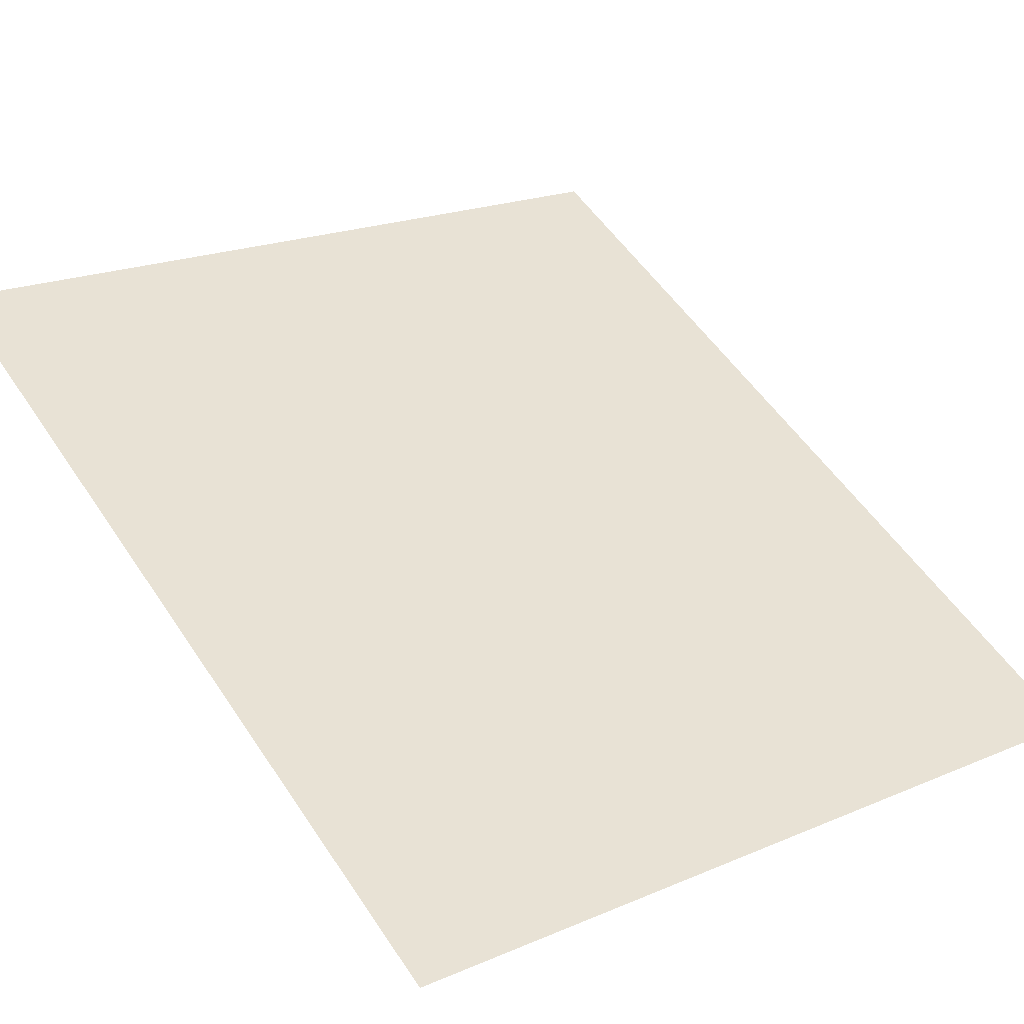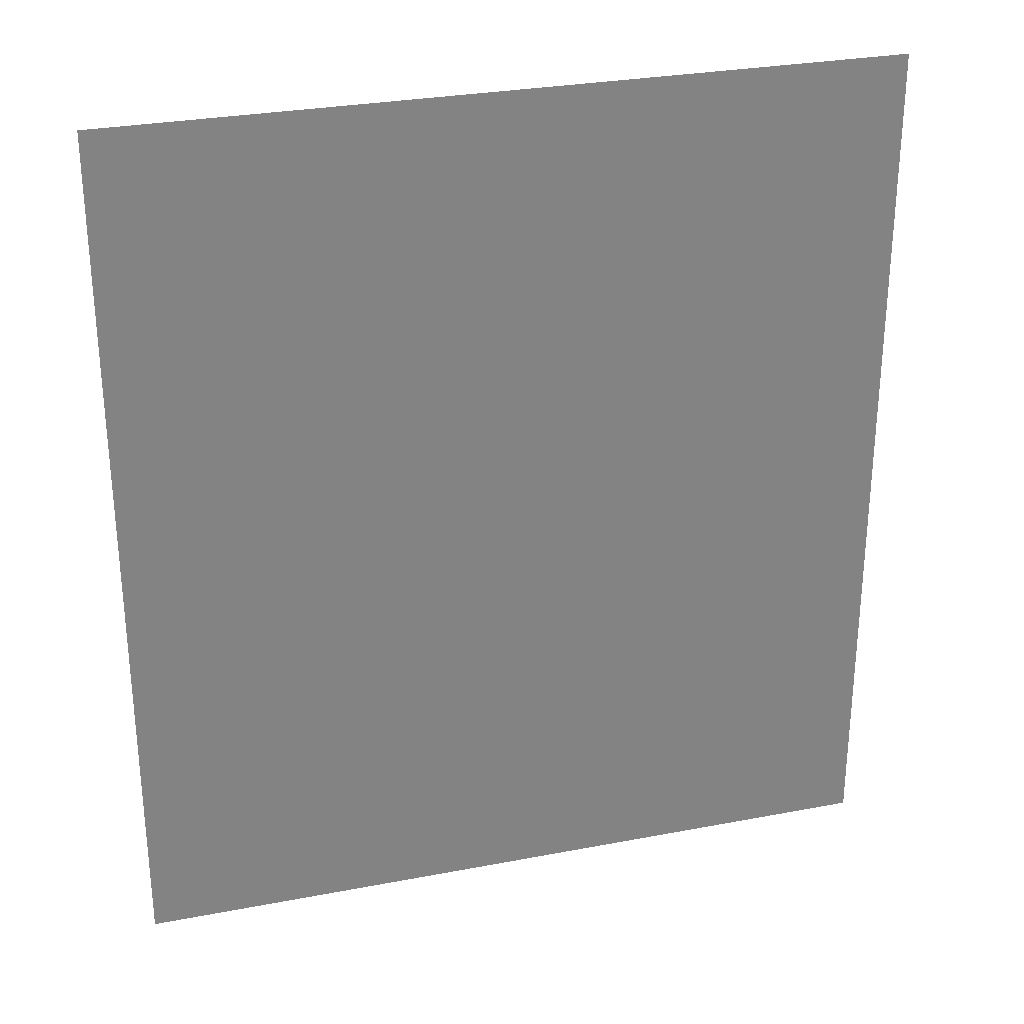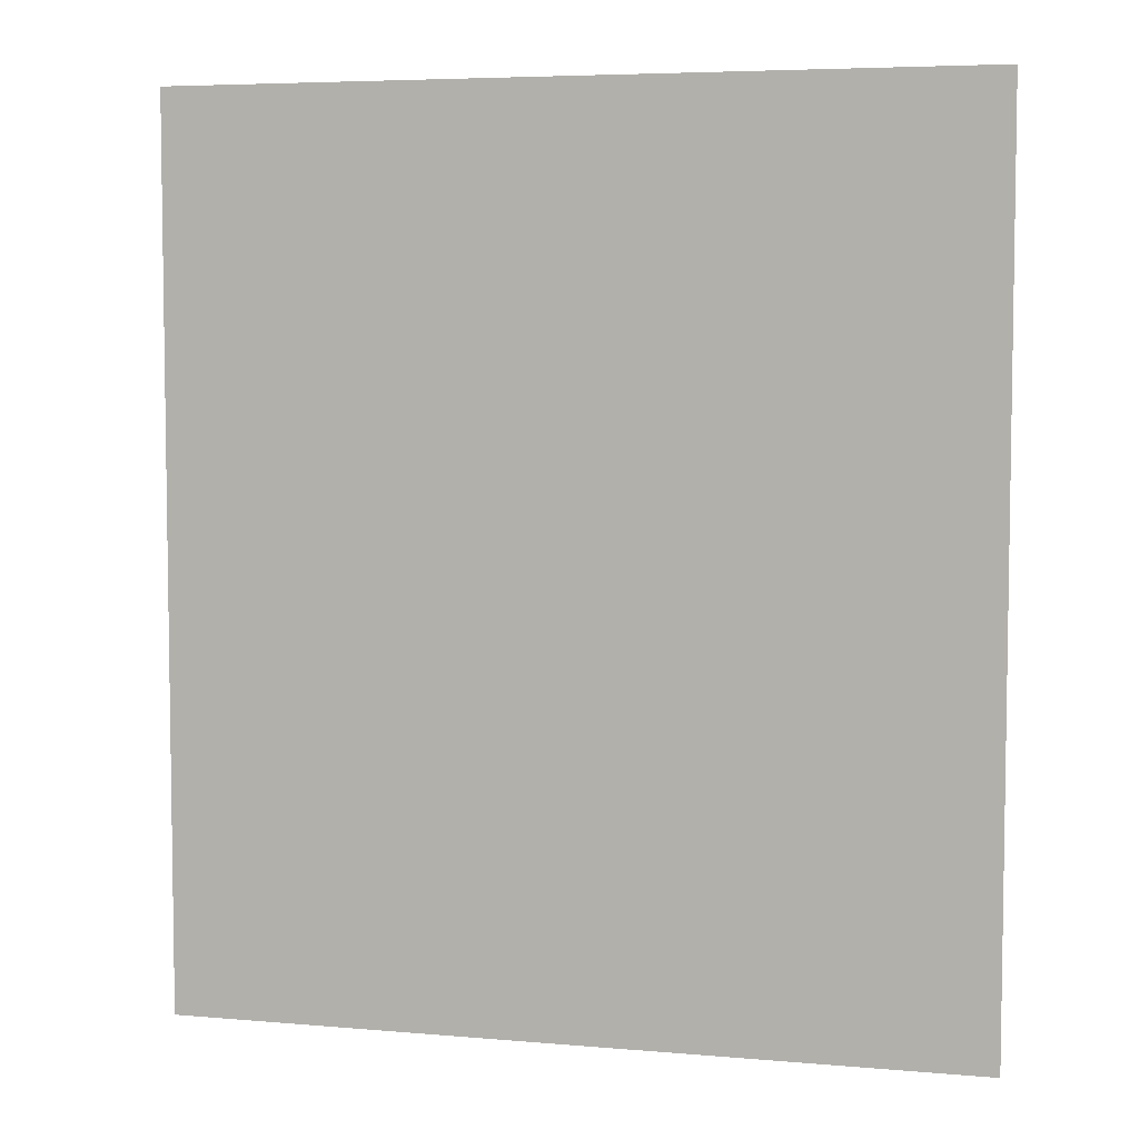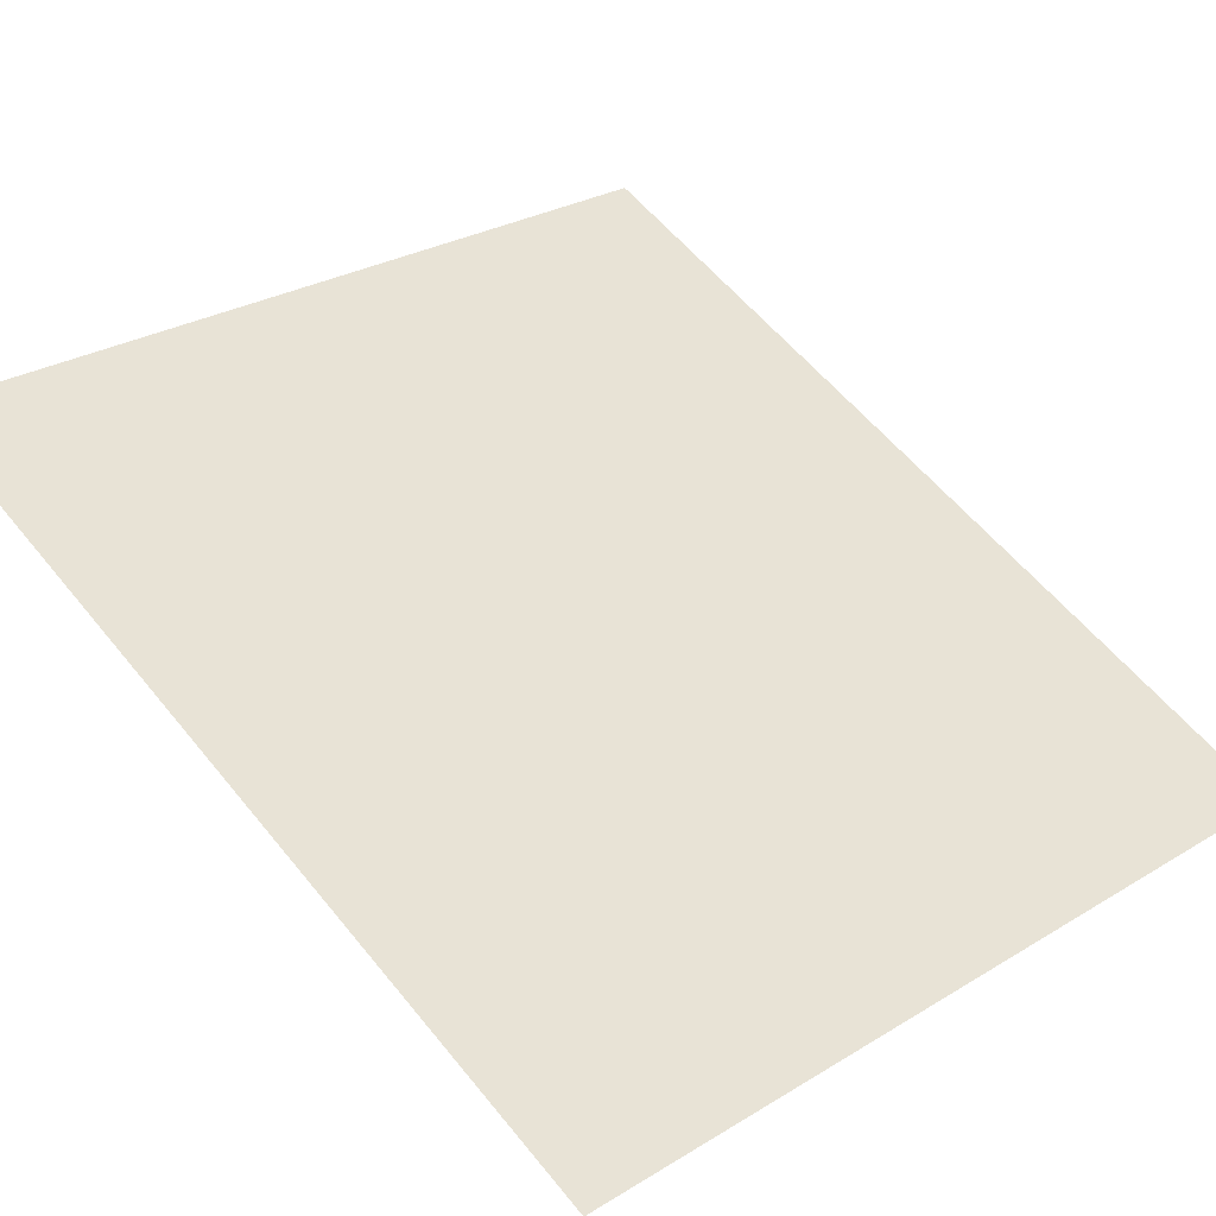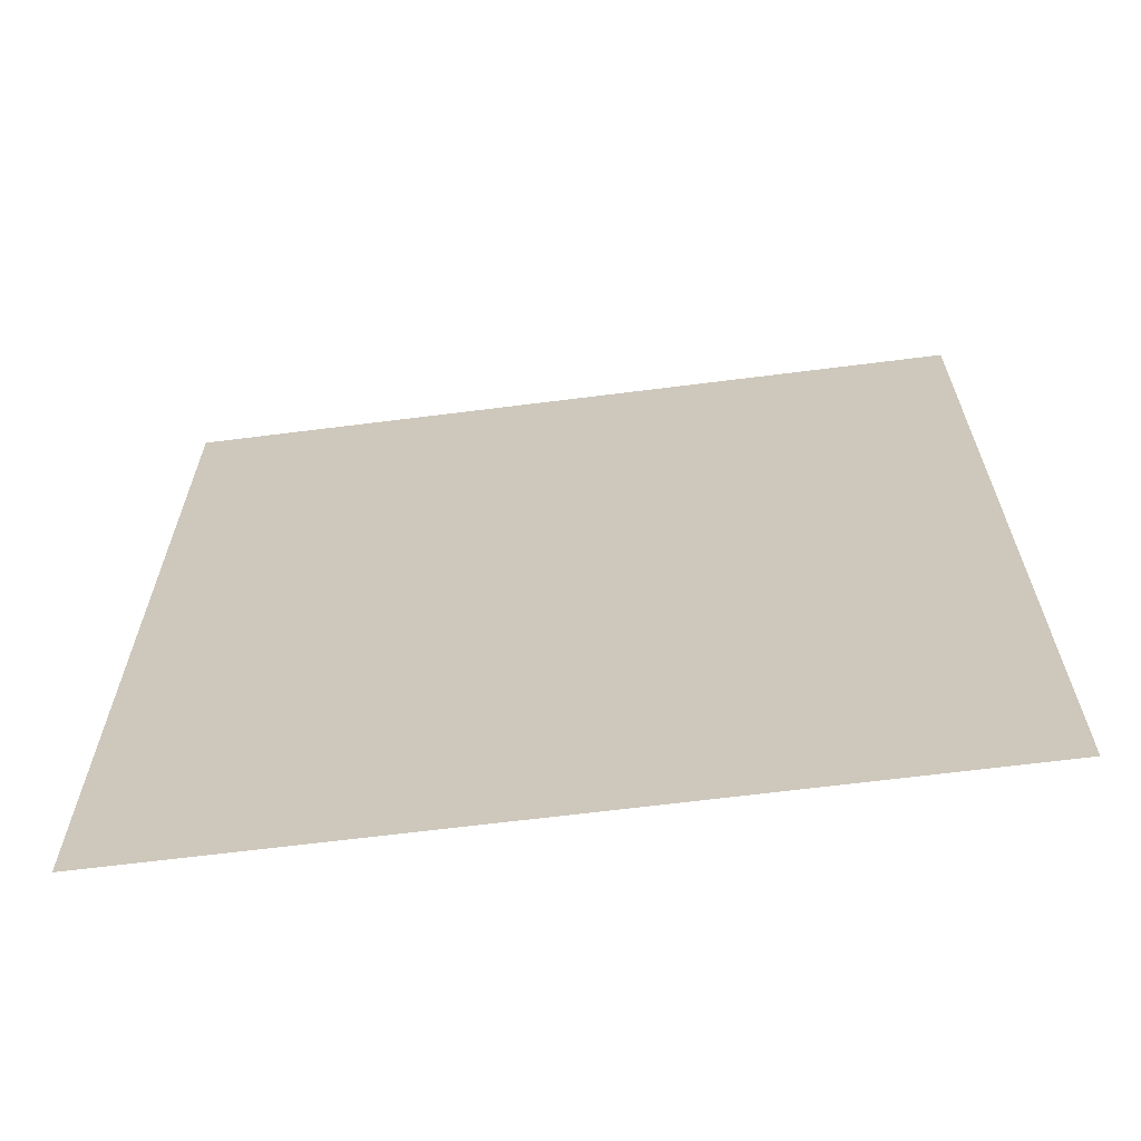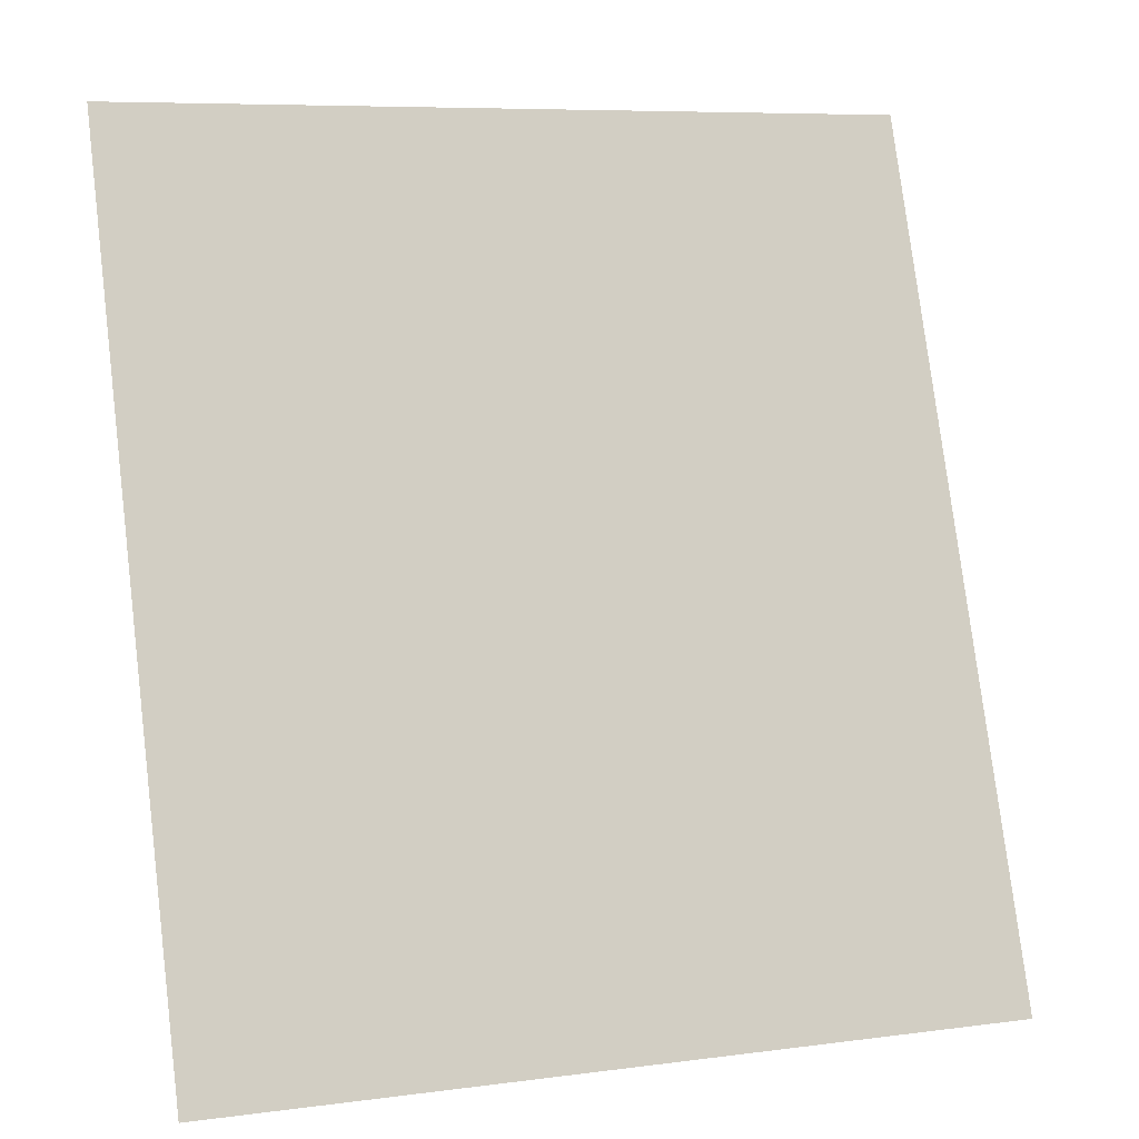
<metadata>
{"format":"obj","ext":"obj","renderer":"f3d","projection":"perspective","resolution":1024,"background":"white","views":[{"elev":53.3,"azim":147.2,"up":"+Z"},{"elev":29.2,"azim":145.0,"up":"+Y"},{"elev":5.6,"azim":175.9,"up":"+Y"},{"elev":57.5,"azim":141.5,"up":"+Z"},{"elev":-65.6,"azim":168.1,"up":"+Y"},{"elev":78.3,"azim":173.0,"up":"+Z"}]}
</metadata>
<code>
o Bistro_Research_Exterior_paris_building_07_7__5361
v 98.46 13.16 69.77
v 98.46 27.31 69.77
v 86.53 13.16 65.62
v 86.53 27.31 65.62
f 1 2 3
f 2 4 3

</code>
